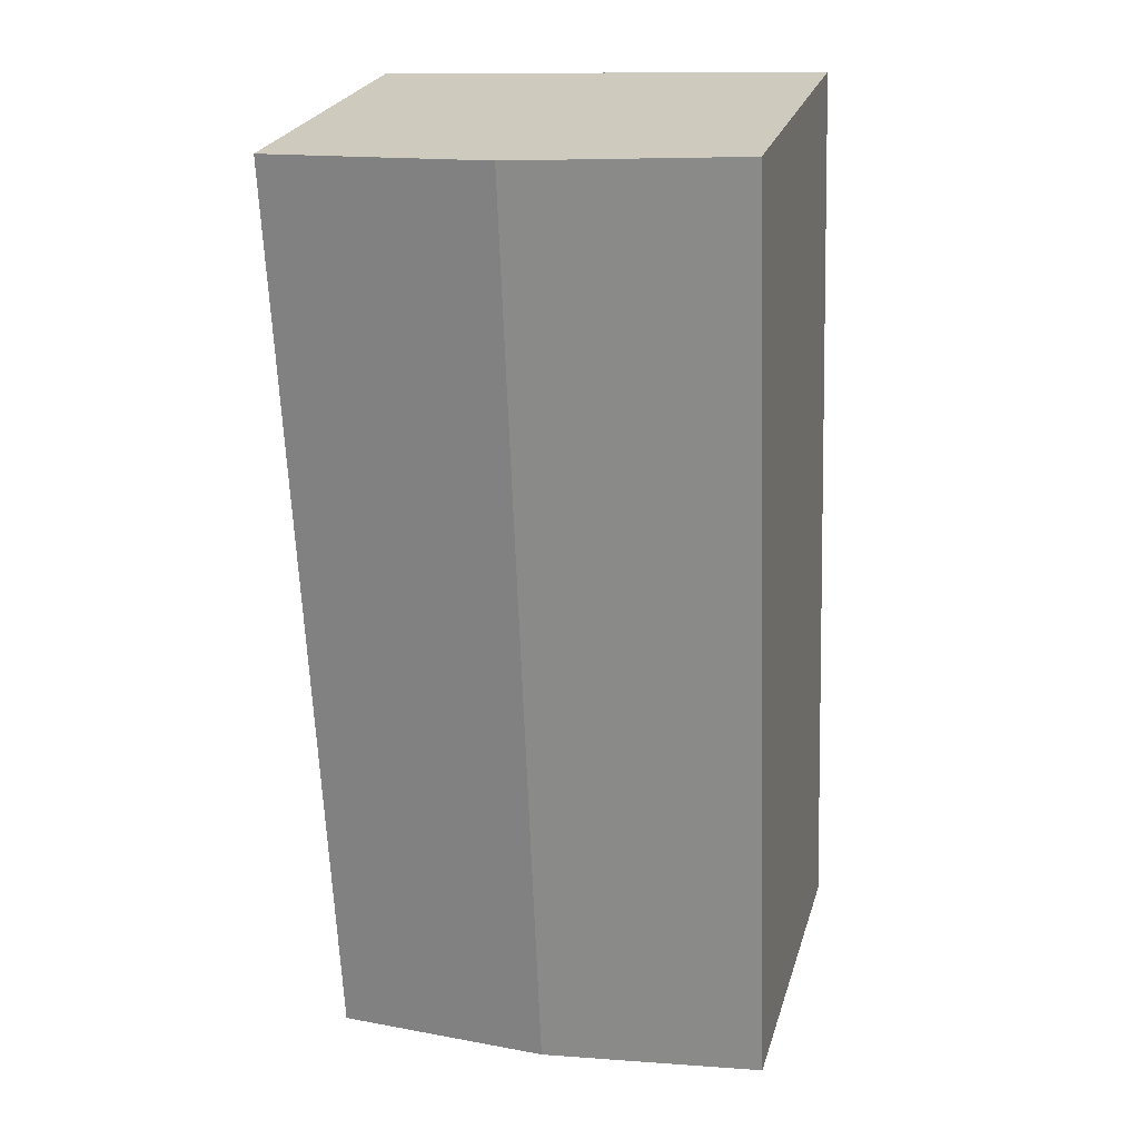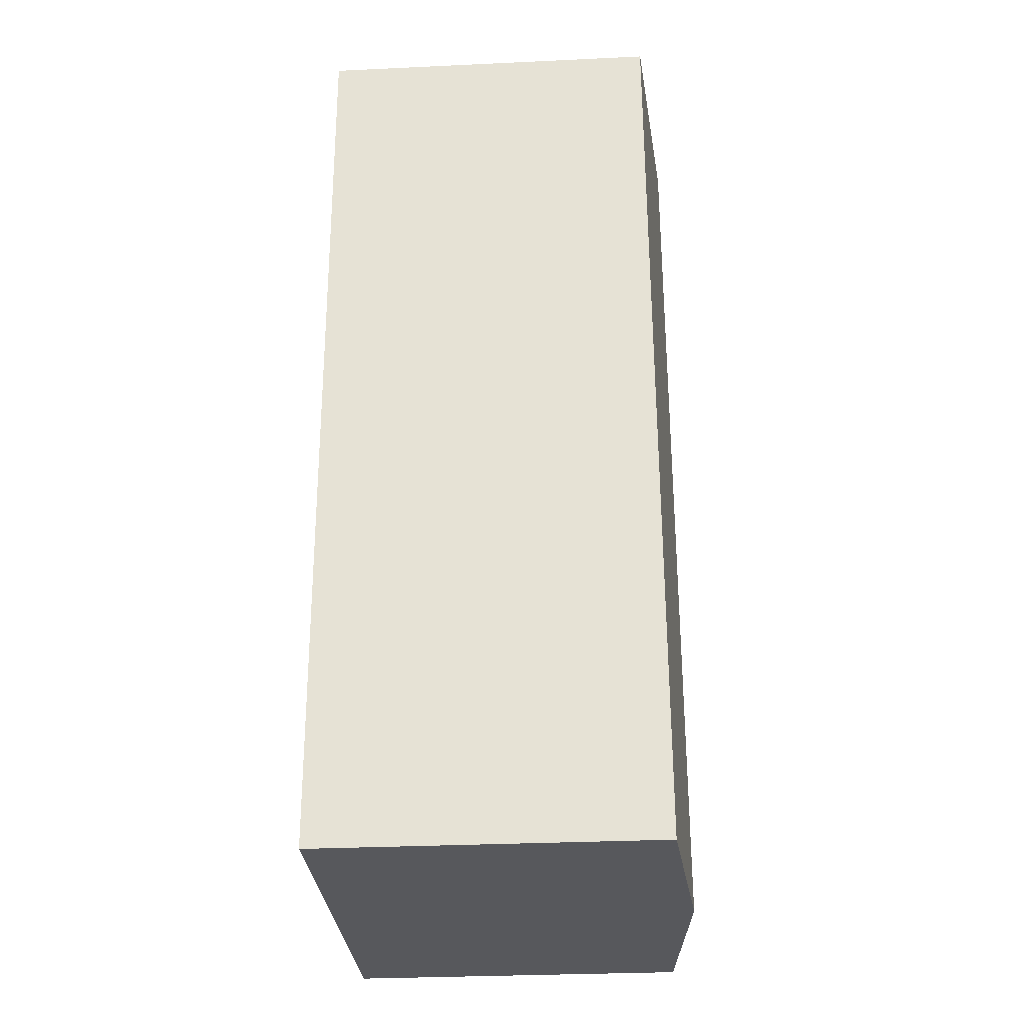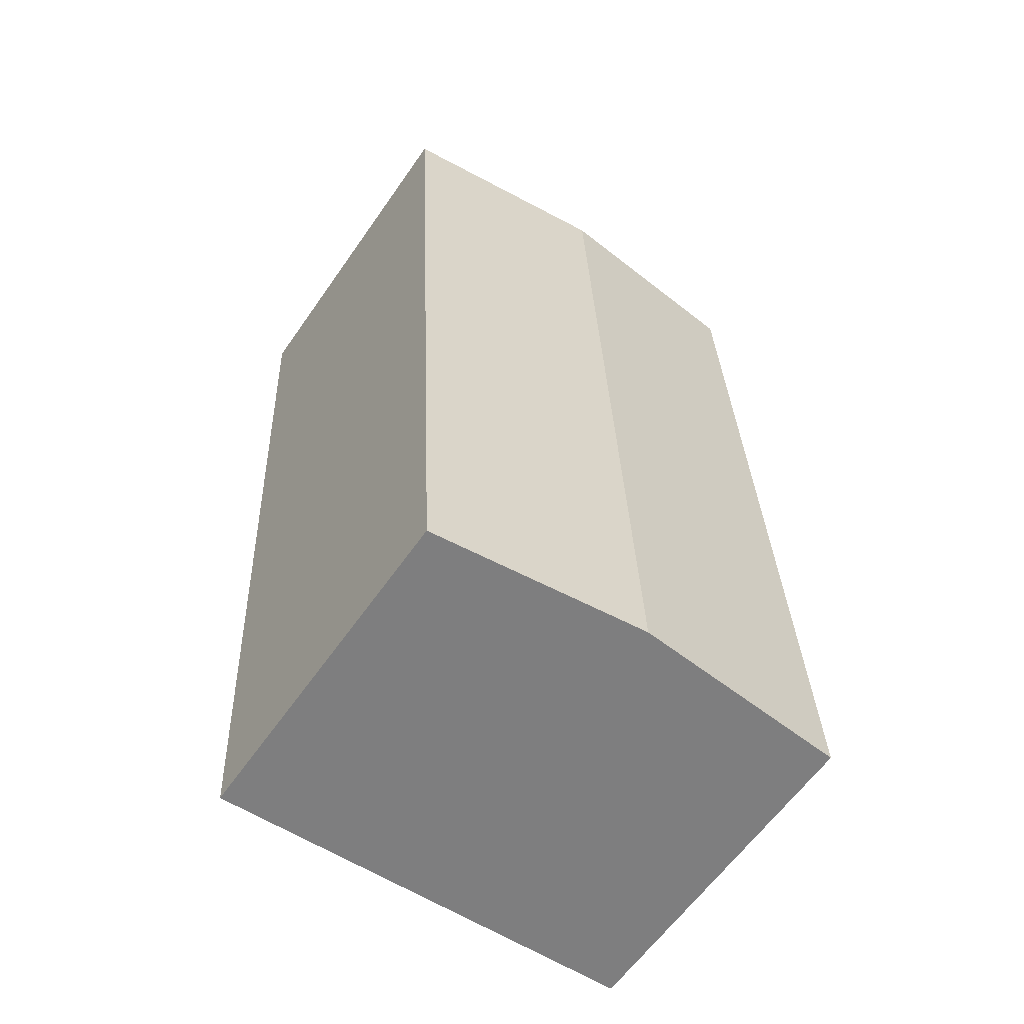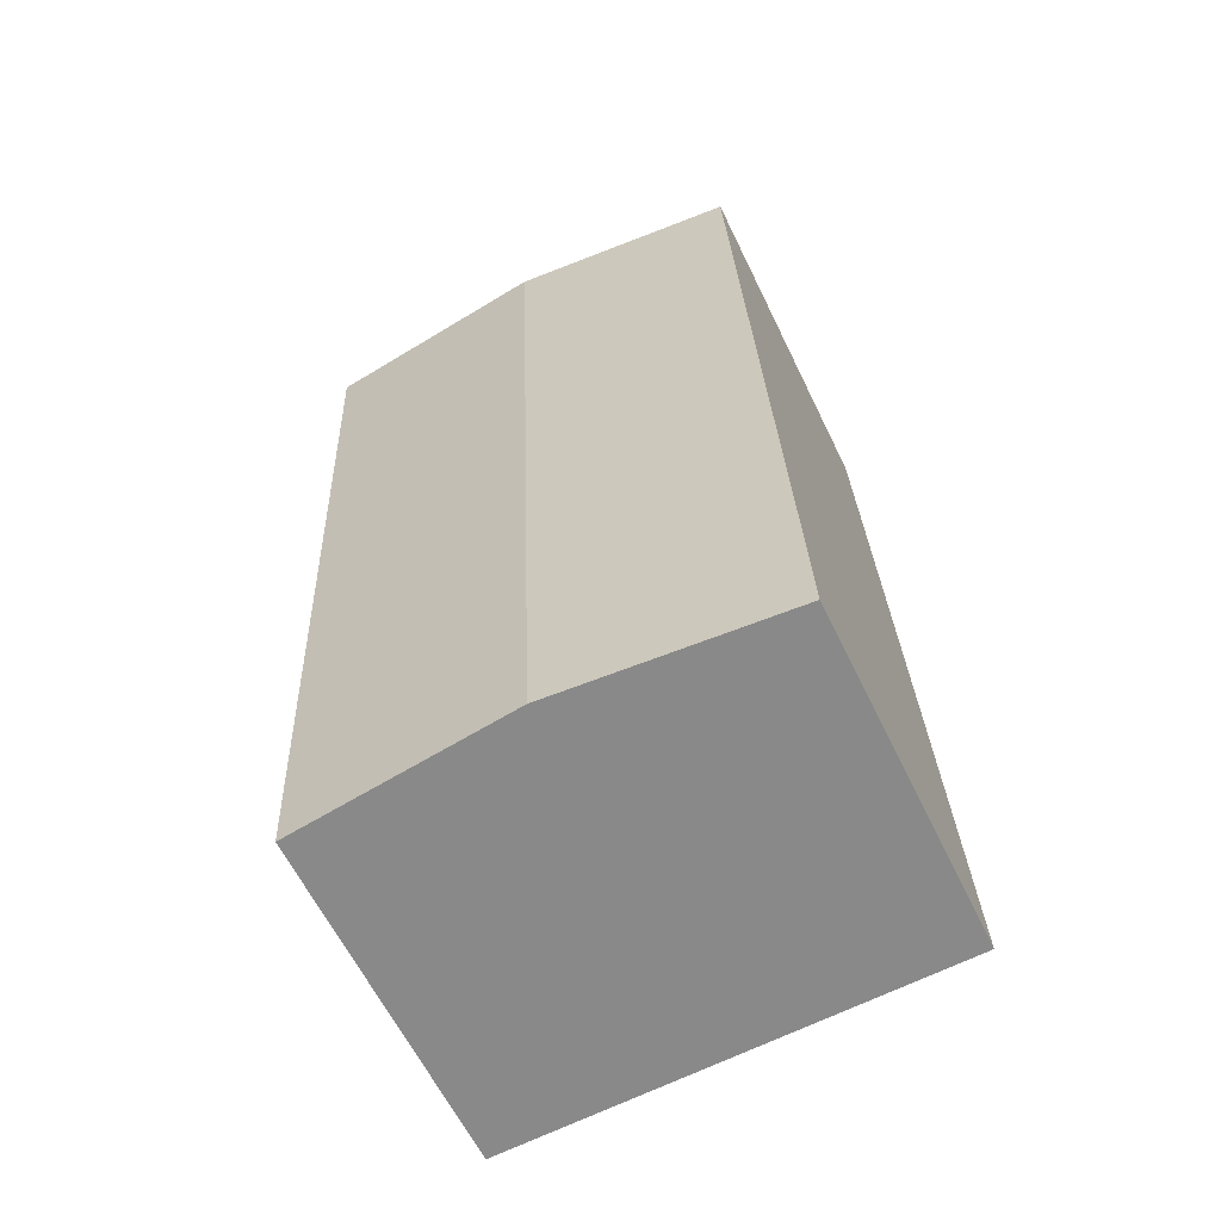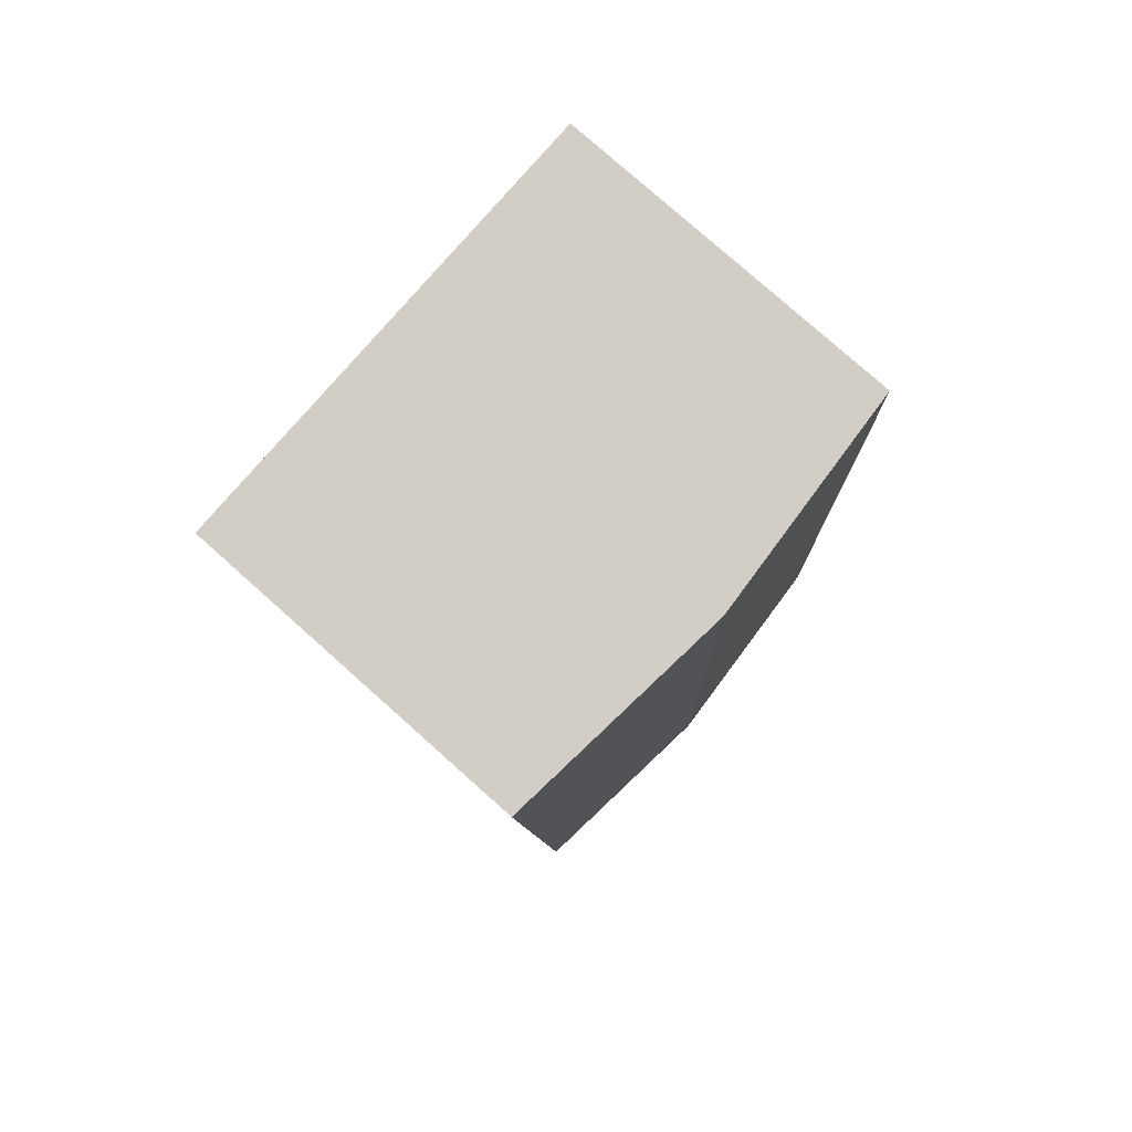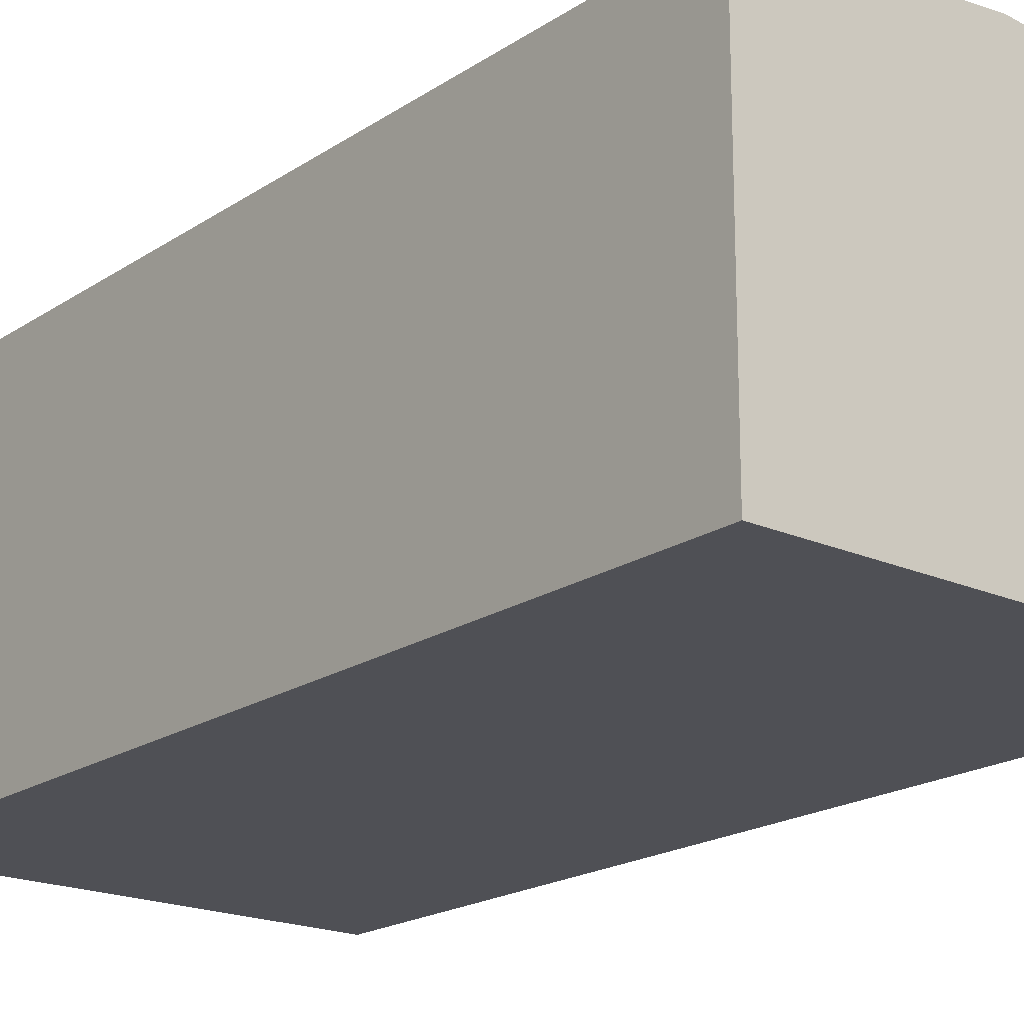
<metadata>
{"format":"obj","ext":"obj","renderer":"f3d","projection":"perspective","resolution":1024,"background":"white","views":[{"elev":24.9,"azim":-164.7,"up":"+Z"},{"elev":-31.4,"azim":93.8,"up":"+Z"},{"elev":-60.8,"azim":145.3,"up":"+Z"},{"elev":-61.7,"azim":-154.2,"up":"+Z"},{"elev":78.7,"azim":131.7,"up":"+Z"},{"elev":-19.3,"azim":-36.7,"up":"+Y"}]}
</metadata>
<code>
v  1.503 2.425 -0.076
v  3.274 2.29 6.008
v  2.974 2.296 -0.151
v  1.742 2.425 6.101
v  0 2.293 1.404e-16
v  0.24 2.293 6.192
v  0.24 -3.792e-16 6.192
v  3.274 -3.679e-16 6.008
v  1.742 -3.736e-16 6.101
v  2.974 9.246e-18 -0.151
v  0 0 0
v  1.503 4.654e-18 -0.076
g defaultobject
f 1 2 3
f 2 1 4
f 5 4 1
f 4 5 6
f 7 4 6
f 4 7 2
f 2 7 8
f 8 7 9
f 2 10 3
f 10 2 8
f 10 1 3
f 1 10 5
f 5 10 11
f 11 10 12
f 11 6 5
f 6 11 7
f 9 10 8
f 10 9 7
f 10 7 12
f 12 7 11

</code>
